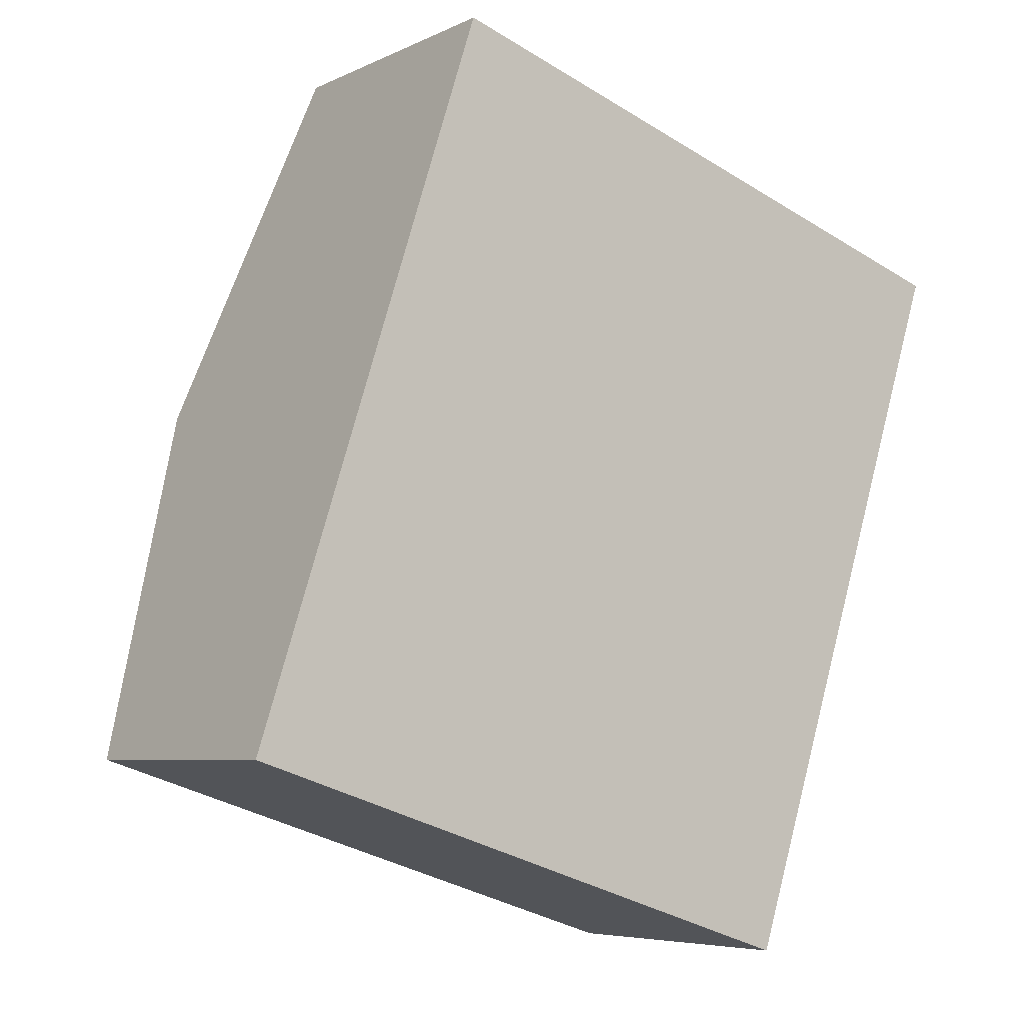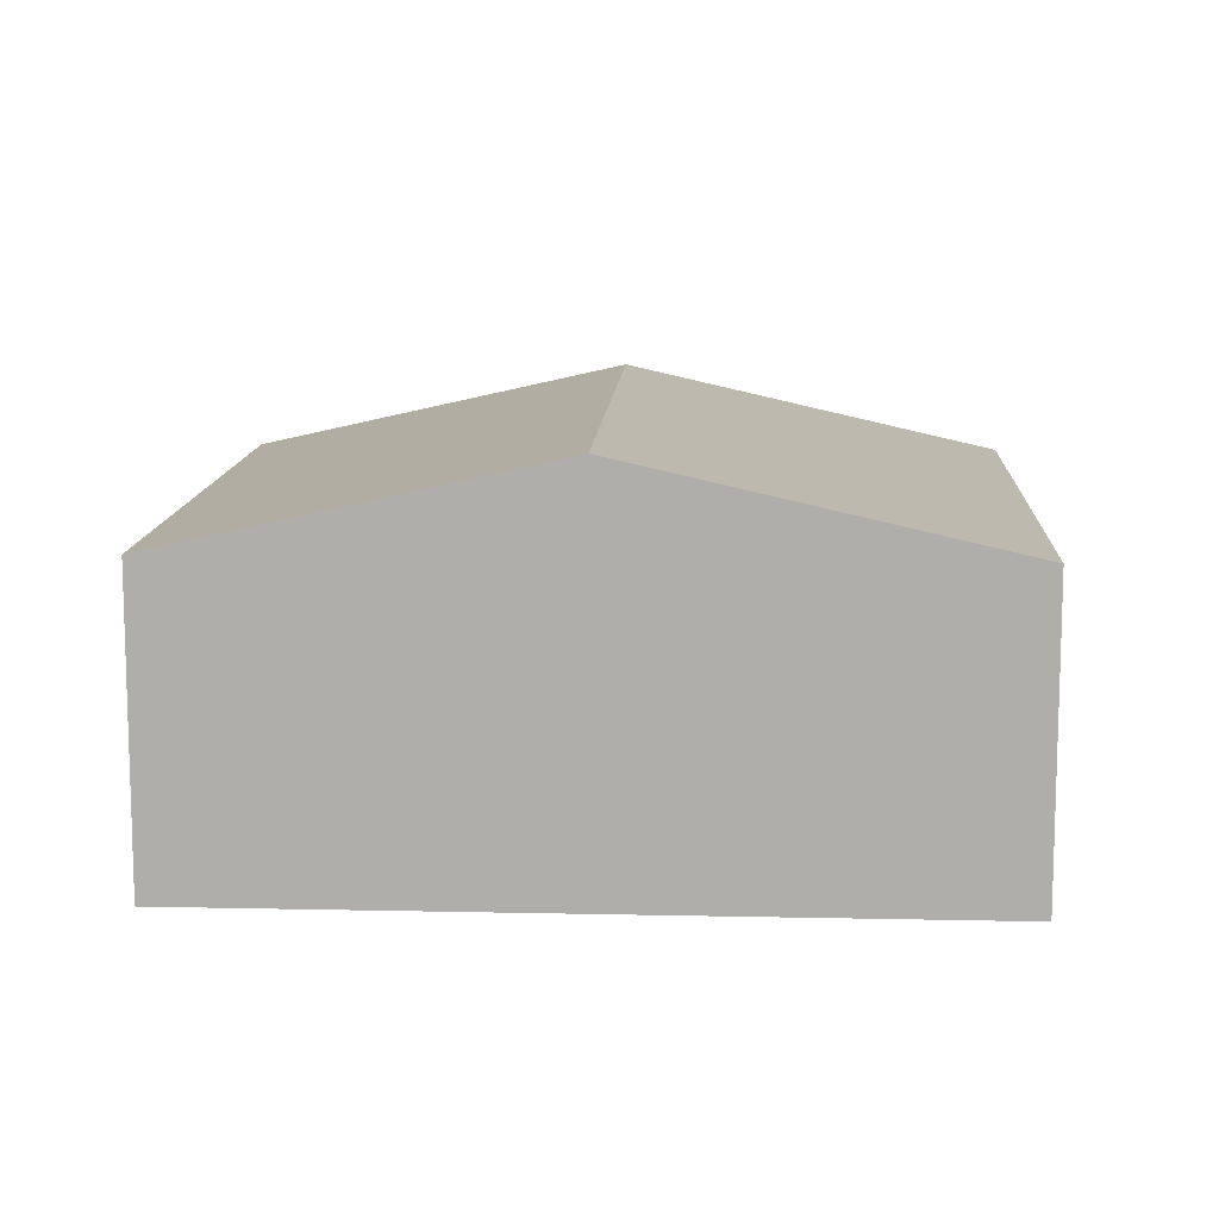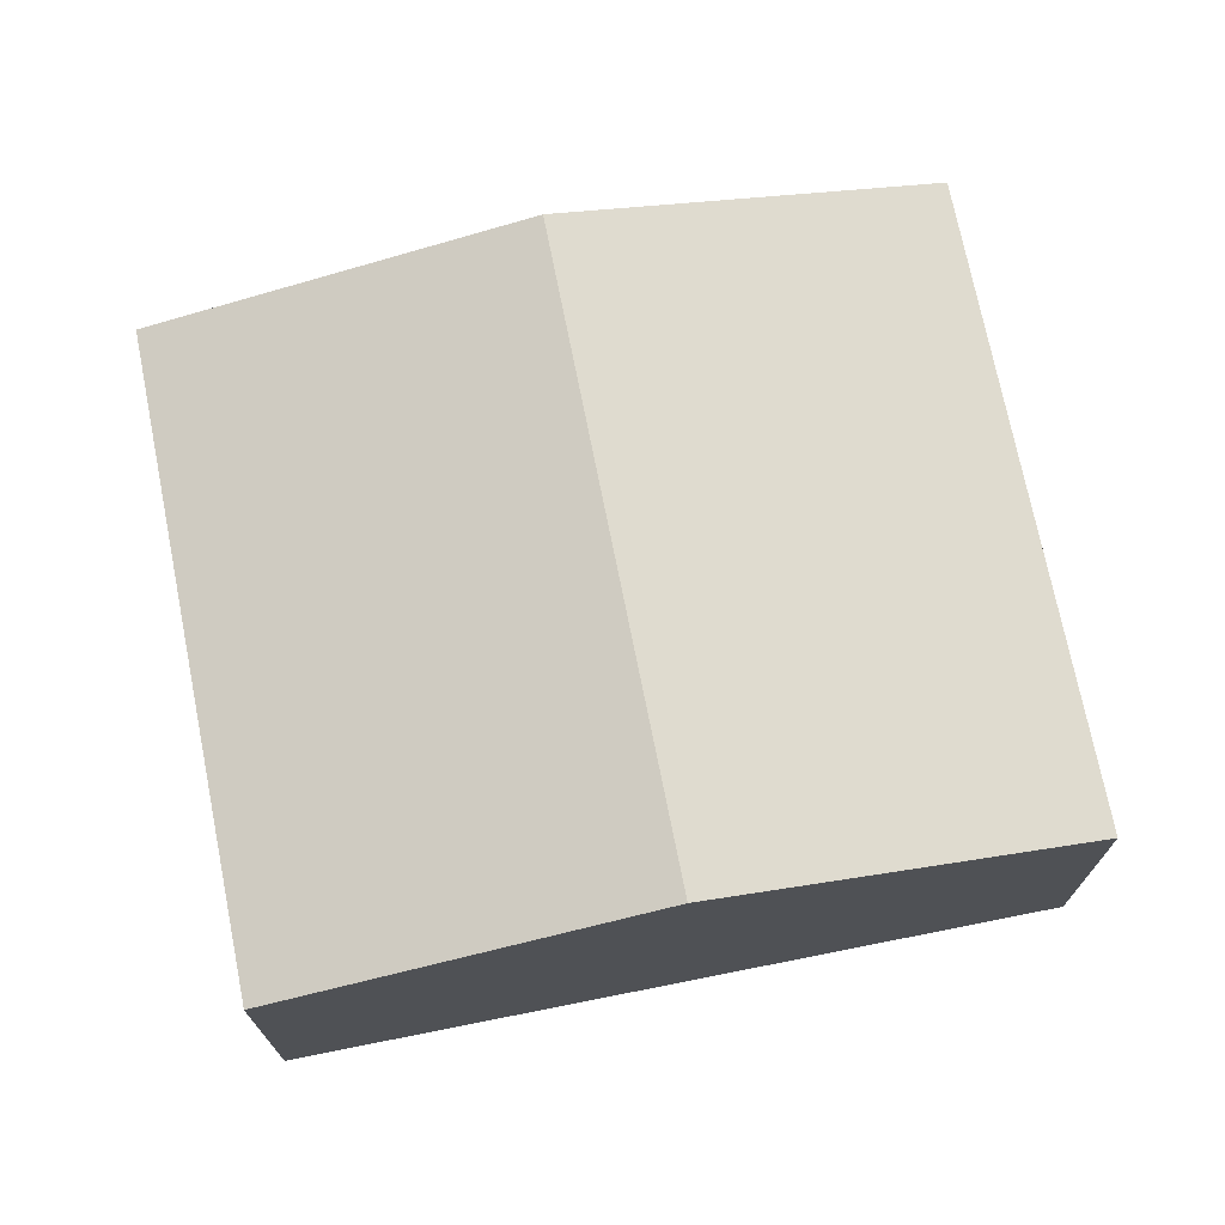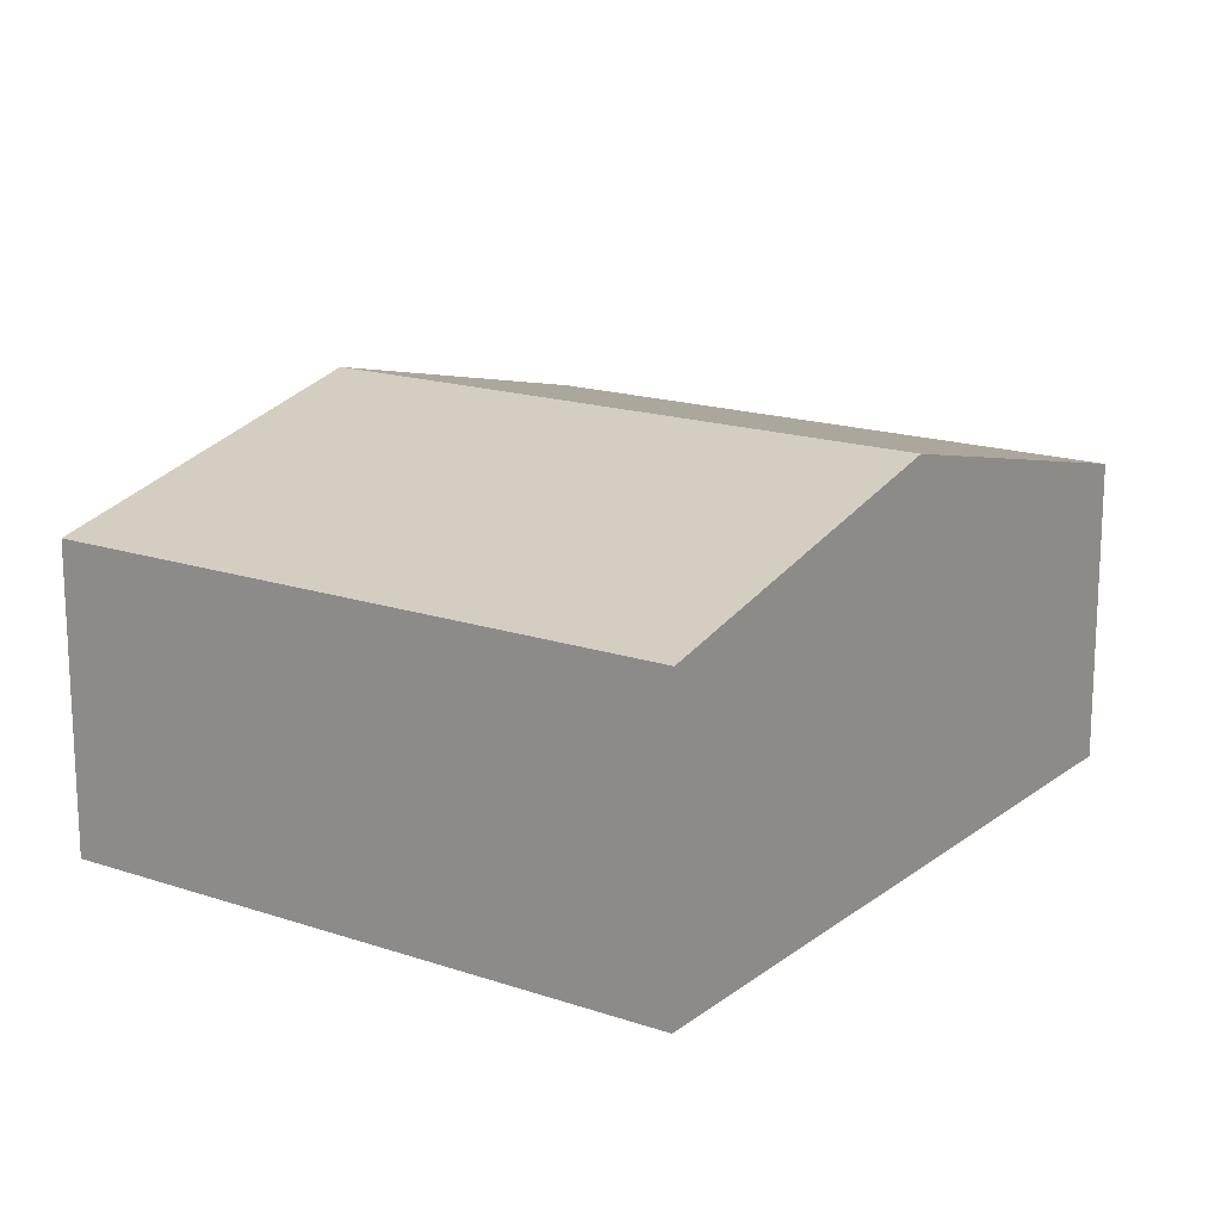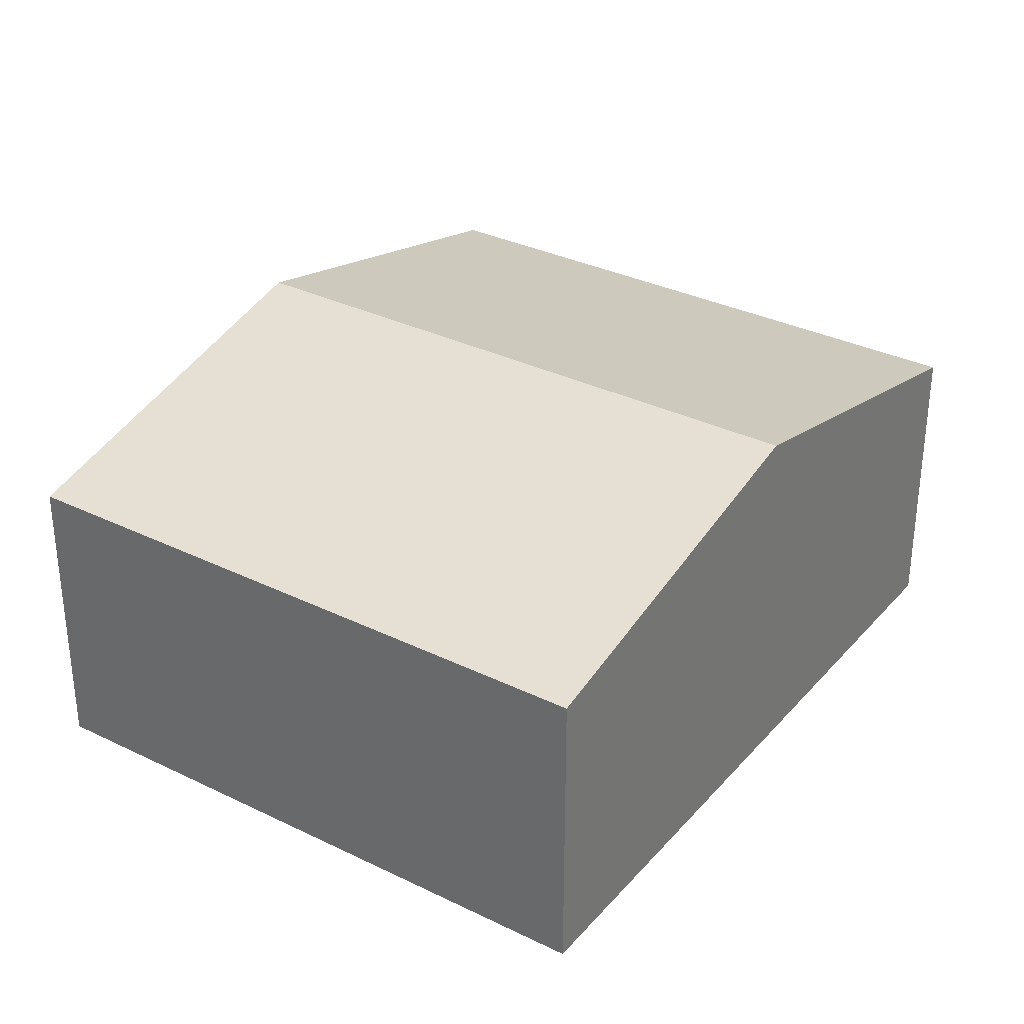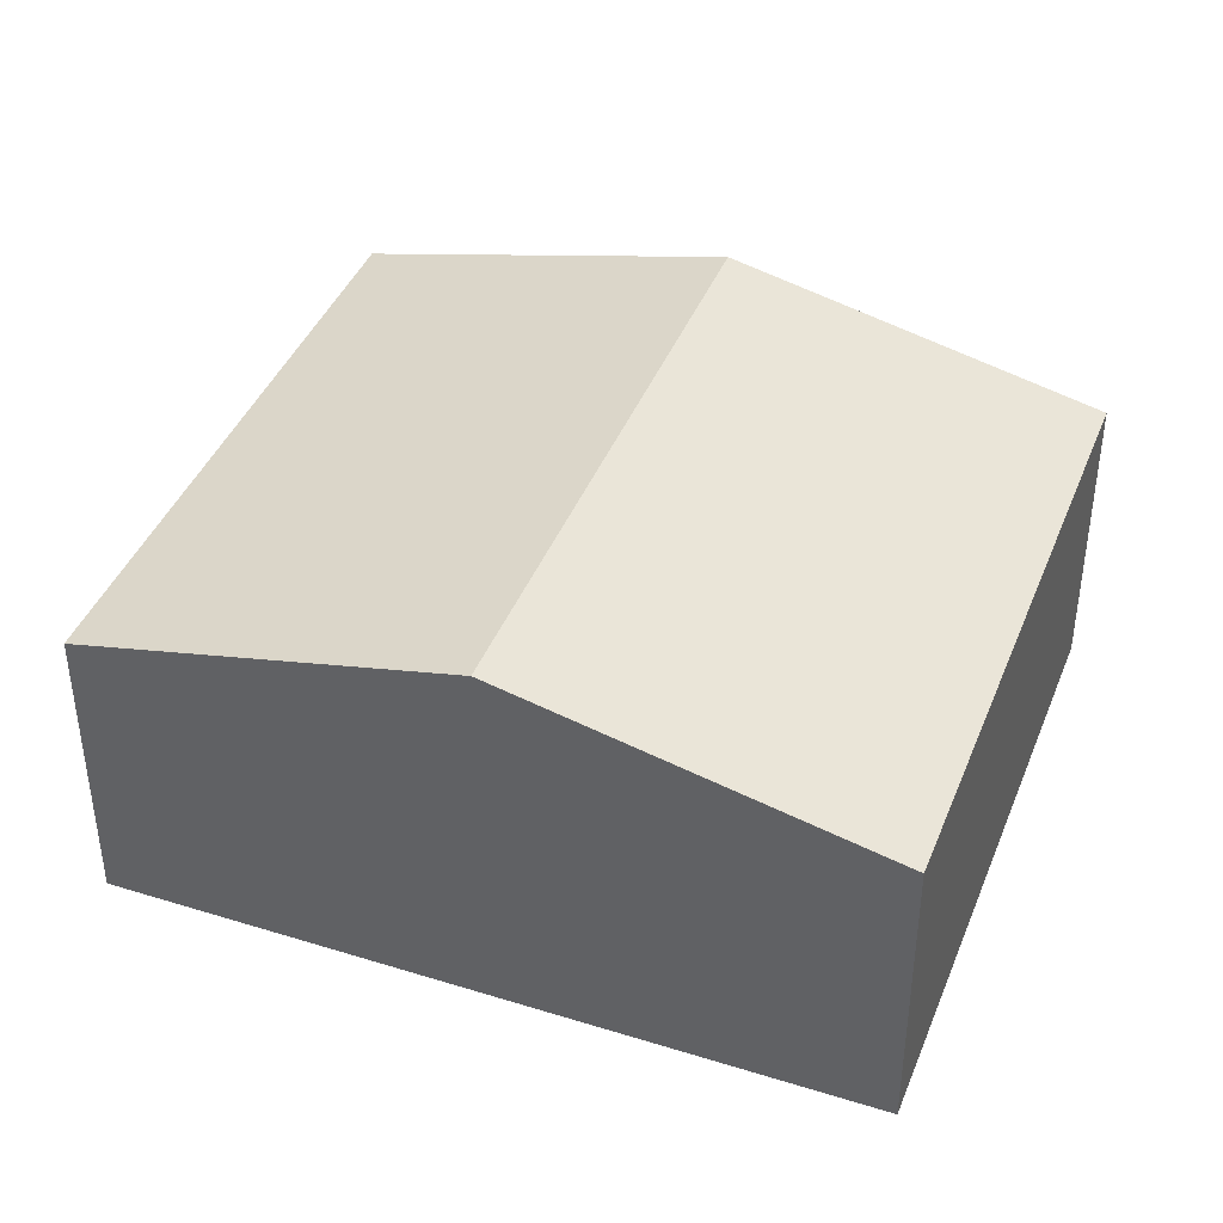
<metadata>
{"format":"obj","ext":"obj","renderer":"f3d","projection":"perspective","resolution":1024,"background":"white","views":[{"elev":-6.0,"azim":-35.7,"up":"+Z"},{"elev":11.6,"azim":-69.0,"up":"+Y"},{"elev":72.5,"azim":96.7,"up":"+Y"},{"elev":16.9,"azim":52.3,"up":"+Y"},{"elev":32.7,"azim":52.1,"up":"+Y"},{"elev":41.3,"azim":-51.4,"up":"+Y"}]}
</metadata>
<code>
v  8.206 2.927 5.169
v  1.147 3.768 3.542
v  2.294 2.927 7.084
v  7.059 3.768 1.627
v  5.911 2.927 -1.915
v  0 2.927 1.792e-16
v  0 0 0
v  1.147 -2.169e-16 3.542
v  2.294 -4.338e-16 7.084
v  8.206 -3.165e-16 5.169
v  7.059 -9.963e-17 1.627
v  5.911 1.173e-16 -1.915
g defaultobject
f 1 2 3
f 2 1 4
f 5 2 4
f 2 5 6
f 7 2 6
f 2 7 8
f 2 8 3
f 3 8 9
f 9 1 3
f 1 9 10
f 10 4 1
f 4 10 11
f 4 11 5
f 5 11 12
f 12 6 5
f 6 12 7
f 8 10 9
f 10 8 7
f 10 7 12
f 10 12 11

</code>
